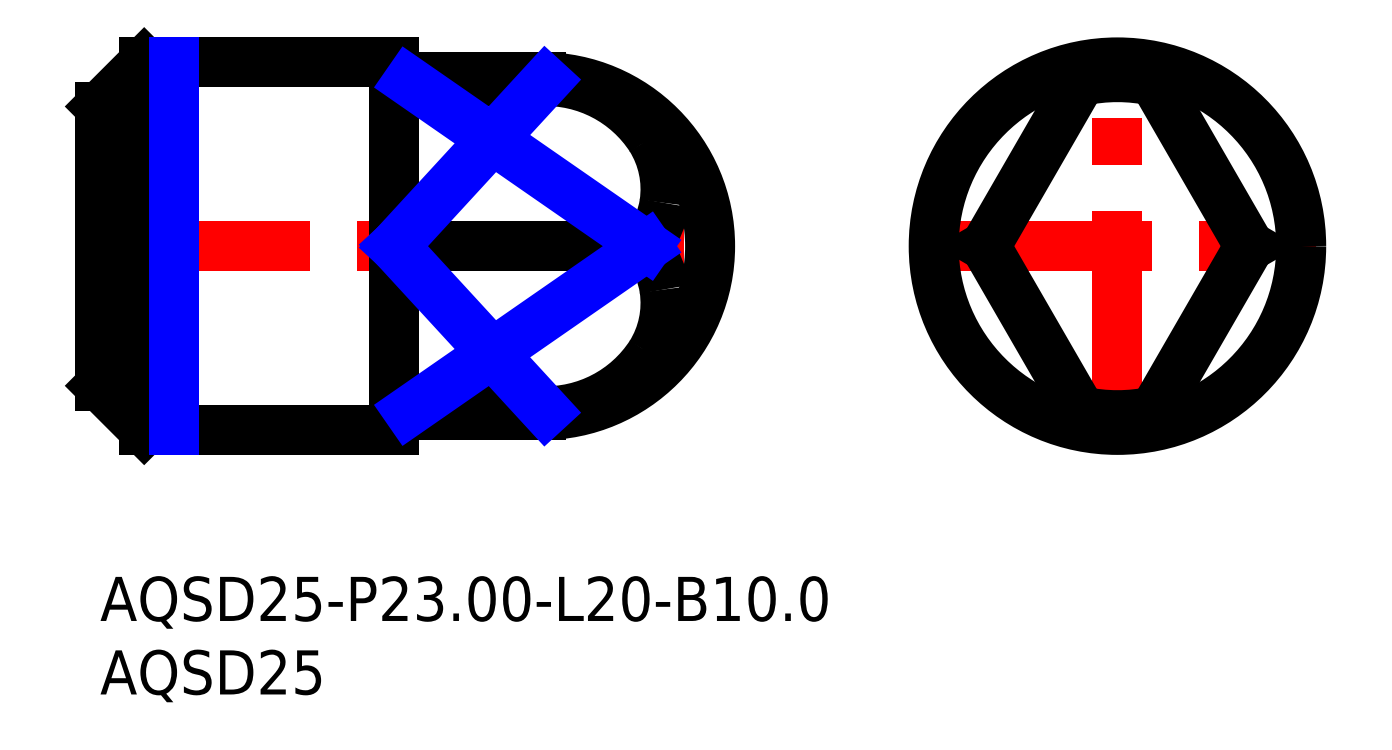
<metadata>
{"format":"dxf","ext":"dxf","renderer":"ezdxf+matplotlib","layout":"modelspace","background":"white","min_lineweight":24,"dpi":150}
</metadata>
<code>
0
SECTION
2
ENTITIES
0
INSERT
8
MSM_CONTINUOUS
2
*U15
10
0
20
0
30
0
0
INSERT
8
MSM_CONTINUOUS
2
*U16
10
0
20
0
30
0
0
LINE
8
MSM_CENTER
10
55.71
20
22.5
30
0
11
82.71
21
22.5
31
0
0
LINE
8
MSM_CENTER
10
69.21
20
9
30
0
11
69.21
21
36
31
0
0
CIRCLE
8
MSM_CONTINUOUS
10
69.21
20
22.5
30
0
40
12.5
0
LINE
8
MSM_CONTINUOUS
10
71.71
20
33.72
30
0
11
78.19
21
22.5
31
0
0
ARC
8
MSM_CONTINUOUS
10
69.21
20
22.5
30
0
40
11.5
50
77.44
51
102.6
0
LINE
8
MSM_CONTINUOUS
10
60.23
20
22.5
30
0
11
66.71
21
33.72
31
0
0
LINE
8
MSM_CONTINUOUS
10
66.71
20
11.28
30
0
11
60.23
21
22.5
31
0
0
ARC
8
MSM_CONTINUOUS
10
69.21
20
22.5
30
0
40
11.5
50
257.4
51
282.6
0
LINE
8
MSM_CONTINUOUS
10
78.19
20
22.5
30
0
11
71.71
21
11.28
31
0
0
LINE
8
MSM_CENTER
10
-1.575
20
22.5
30
0
11
42.5
21
22.5
31
0
0
LINE
8
MSM_CONTINUOUS
10
21
20
11
30
0
11
30
21
11
31
0
0
LINE
8
MSM_CONTINUOUS
10
30
20
34
30
0
11
21
21
34
31
0
0
LINE
8
MSM_CONTINUOUS
10
20.2
20
11.1
30
0
11
20.83
21
11.1
31
0
0
LINE
8
MSM_CONTINUOUS
10
20.83
20
33.9
30
0
11
20.2
21
33.9
31
0
0
ARC
8
MSM_CONTINUOUS
10
20.83
20
34.1
30
0
40
0.2
50
270
51
330
0
LINE
8
MSM_CONTINUOUS
10
21
20
34
30
0
11
21
21
33.72
31
0
0
ARC
8
MSM_CONTINUOUS
10
20.2
20
10.9
30
0
40
0.2
50
90
51
180
0
LINE
8
MSM_CONTINUOUS
10
21
20
11.28
30
0
11
21
21
11
31
0
0
ARC
8
MSM_CONTINUOUS
10
20.83
20
10.9
30
0
40
0.2
50
30
51
90
0
ARC
8
MSM_CONTINUOUS
10
20.2
20
34.1
30
0
40
0.2
50
180
51
270
0
ARC
8
MSM_CONTINUOUS
10
30
20
22.5
30
0
40
11.5
50
270
51
90
0
LINE
8
MSM_CONTINUOUS
10
20.83
20
11.39
30
0
11
20.2
21
11.39
31
0
0
LINE
8
MSM_CONTINUOUS
10
30
20
11.28
30
0
11
21
21
11.28
31
0
0
LINE
8
MSM_CONTINUOUS
10
37.18
20
22.5
30
0
11
20
21
22.5
31
0
0
LINE
8
MSM_CONTINUOUS
10
21
20
33.72
30
0
11
30
21
33.72
31
0
0
LINE
8
MSM_CONTINUOUS
10
20.2
20
33.61
30
0
11
20.83
21
33.61
31
0
0
LINE
8
MSM_CONTINUOUS
10
0
20
13
30
0
11
3
21
10
31
0
0
LINE
8
MSM_CONTINUOUS
10
3
20
35
30
0
11
0
21
32
31
0
0
LINE
8
MSM_CONTINUOUS
10
0
20
32
30
0
11
0
21
13
31
0
0
LINE
8
MSM_CONTINUOUS
10
3
20
10
30
0
11
20
21
10
31
0
0
LINE
8
MSM_CONTINUOUS
10
20
20
35
30
0
11
3
21
35
31
0
0
LINE
8
MSM_CONTINUOUS
10
20
20
35
30
0
11
20
21
10
31
0
0
LINE
8
MSM_CONTINUOUS
10
3
20
35
30
0
11
3
21
10
31
0
0
ARC
8
MSM_CONTINUOUS
10
20.23
20
33.83
30
0
40
0.2276
50
177.7
51
263.1
0
ARC
8
MSM_CONTINUOUS
10
20.82
20
33.8
30
0
40
0.1972
50
272.2
51
336.4
0
ARC
8
MSM_CONTINUOUS
10
20.23
20
11.16
30
0
40
0.2316
50
97.83
51
181.4
0
ARC
8
MSM_CONTINUOUS
10
20.82
20
11.19
30
0
40
0.2
50
24.13
51
87.34
0
ARC
8
MSM_CONTINUOUS
10
31.78
20
26.46
30
0
40
6.695
50
323.8
51
351.3
0
ARC
8
MSM_CONTINUOUS
10
31.94
20
26.38
30
0
40
6.525
50
351.7
51
32.09
0
ARC
8
MSM_CONTINUOUS
10
30.32
20
25.21
30
0
40
8.518
50
32.95
51
92.18
0
ARC
8
MSM_CONTINUOUS
10
31.78
20
18.54
30
0
40
6.695
50
8.725
51
36.23
0
ARC
8
MSM_CONTINUOUS
10
31.94
20
18.62
30
0
40
6.525
50
327.9
51
8.269
0
ARC
8
MSM_CONTINUOUS
10
30.32
20
19.79
30
0
40
8.518
50
267.8
51
327
0
LINE
8
MSM_NARROW
10
20
20
22.5
30
0
11
30.32
21
33.73
31
0
0
LINE
8
MSM_NARROW
10
37.18
20
22.5
30
0
11
21
21
33.72
31
0
0
LINE
8
MSM_NARROW
10
20
20
22.5
30
0
11
30.32
21
11.27
31
0
0
LINE
8
MSM_NARROW
10
37.18
20
22.5
30
0
11
21
21
11.28
31
0
0
LINE
8
MSM_NARROW
10
5
20
35
30
0
11
5
21
10
31
0
0
ENDSEC
0
EOF

</code>
